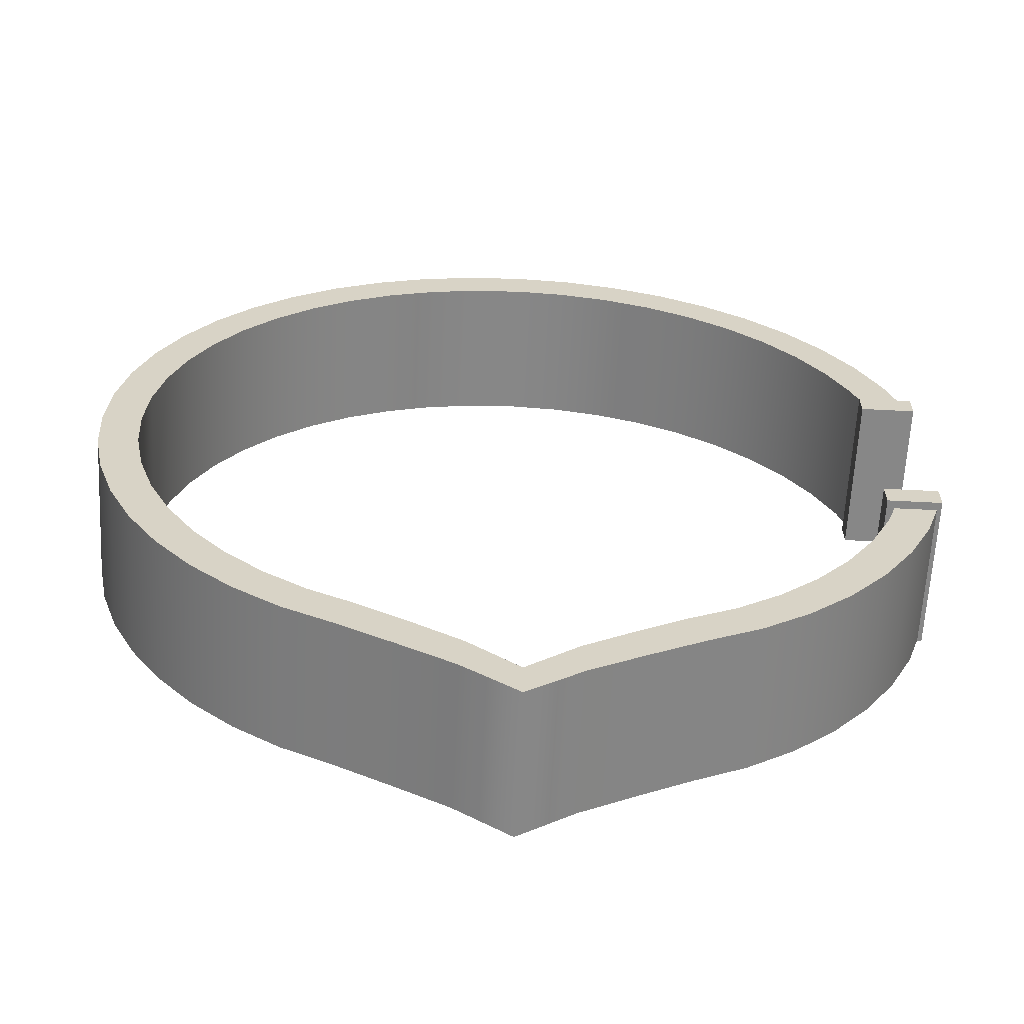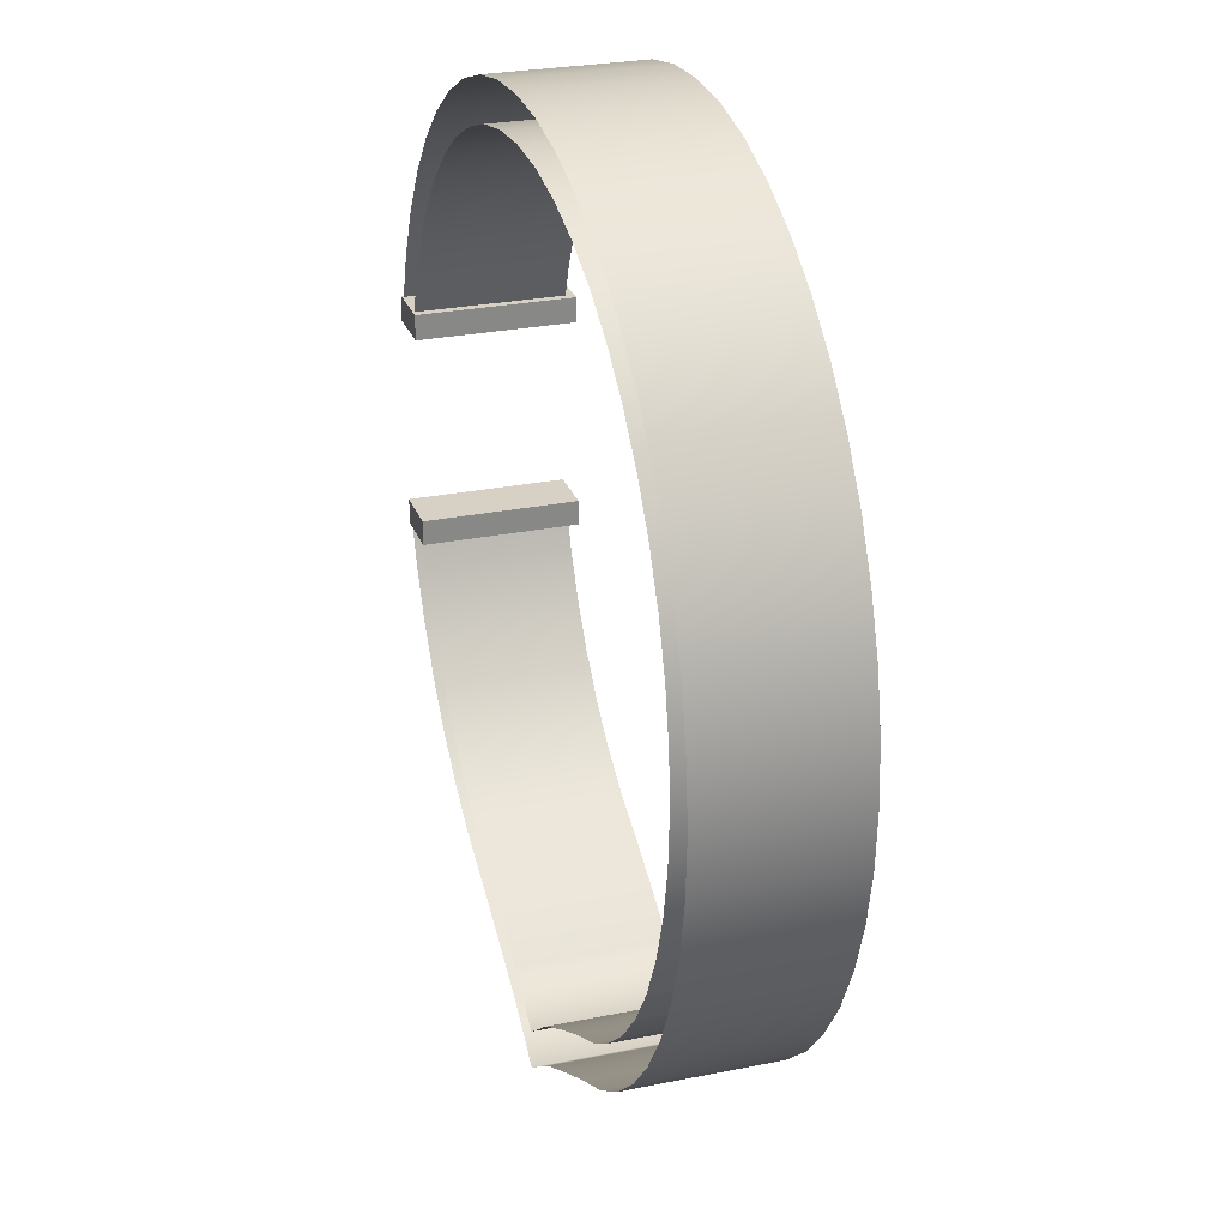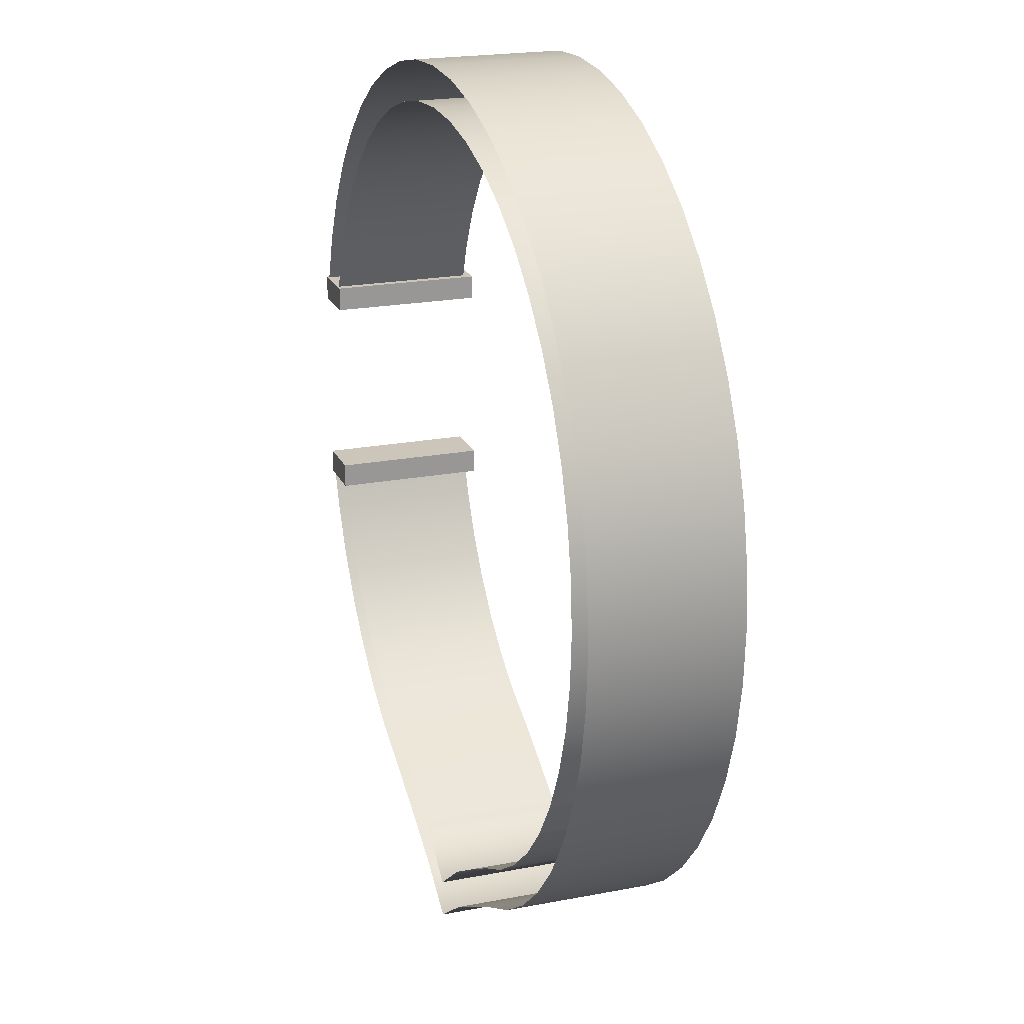
<metadata>
{"format":"obj","ext":"obj","renderer":"f3d","projection":"perspective","resolution":1024,"background":"white","views":[{"elev":-62.4,"azim":177.0,"up":"+Z"},{"elev":26.9,"azim":72.5,"up":"+Z"},{"elev":21.0,"azim":70.9,"up":"+Z"}]}
</metadata>
<code>
g Onion_Home
v -11.24 -0.04285 3.063
v -11.24 4.223 3.063
v -9.779 4.223 3.063
v -9.779 -0.04285 3.063
v -11.24 4.223 3.063
v -11.24 4.223 2.38
v -9.779 4.223 2.38
v -9.779 4.223 3.063
v -11.24 4.223 2.38
v -11.24 -0.04285 2.38
v -9.779 -0.04285 2.38
v -9.779 4.223 2.38
v -11.24 -0.04285 2.38
v -11.24 -0.04285 3.063
v -9.779 -0.04285 3.063
v -9.779 -0.04285 2.38
v -9.779 -0.04285 3.063
v -9.779 4.223 3.063
v -9.779 4.223 2.38
v -9.779 -0.04285 2.38
v -11.24 -0.04285 2.38
v -11.24 4.223 2.38
v -11.24 4.223 3.063
v -11.24 -0.04285 3.063
v -11.16 -0.04285 -2.649
v -11.16 4.223 -2.649
v -9.694 4.223 -2.649
v -9.694 -0.04285 -2.649
v -11.16 4.223 -2.649
v -11.16 4.223 -3.332
v -9.694 4.223 -3.332
v -9.694 4.223 -2.649
v -11.16 4.223 -3.332
v -11.16 -0.04285 -3.332
v -9.694 -0.04285 -3.332
v -9.694 4.223 -3.332
v -11.16 -0.04285 -3.332
v -11.16 -0.04285 -2.649
v -9.694 -0.04285 -2.649
v -9.694 -0.04285 -3.332
v -9.694 -0.04285 -2.649
v -9.694 4.223 -2.649
v -9.694 4.223 -3.332
v -9.694 -0.04285 -3.332
v -11.16 -0.04285 -3.332
v -11.16 4.223 -3.332
v -11.16 4.223 -2.649
v -11.16 -0.04285 -2.649
v 10.47 4 -2e-06
v 10.47 0 -2e-06
v 10.38 0 -1.367
v 10.38 4 -1.367
v 10.12 0 -2.711
v 10.12 4 -2.711
v 9.676 0 -4.008
v 9.676 3.5 -4.008
v 9.676 4 -4.008
v 9.07 3.5 -5.237
v 9.07 4 -5.237
v 9.676 3.5 -4.008
v 8.309 3.5 -6.376
v 8.309 4 -6.376
v 9.07 3.5 -5.237
v 7.406 4 -7.406
v 8.309 3.5 -6.376
v 7.406 0 -7.406
v 8.309 0 -6.376
v 6.376 0 -8.309
v 6.376 4 -8.309
v 5.237 0 -9.07
v 5.237 4 -9.07
v 4.008 0 -9.676
v 4.008 4 -9.676
v 2.711 0 -10.41
v 2.711 4 -10.41
v 1.367 0 -11.21
v 1.367 4 -11.21
v -2e-06 0 -12.29
v -2e-06 4 -12.29
v -1.367 0 -11.21
v -1.367 4 -11.21
v -2.711 0 -10.41
v -2.711 4 -10.41
v -4.008 0 -9.676
v -4.008 4 -9.676
v -5.237 0 -9.07
v -5.237 4 -9.07
v -6.376 0 -8.309
v -6.376 4 -8.309
v -7.406 0 -7.406
v -7.406 4 -7.406
v -8.309 0 -6.376
v -8.309 4 -6.376
v -9.07 0 -5.237
v -9.07 4 -5.237
v -9.676 0 -4.008
v -9.676 4 -4.008
v -10.12 0 -2.711
v -10.12 4 -2.711
v -9.676 0 4.008
v -9.676 4 4.008
v -10.12 4 2.711
v -10.12 0 2.711
v -9.07 0 5.237
v -9.07 4 5.237
v -8.309 0 6.376
v -8.309 4 6.376
v -7.406 0 7.406
v -7.406 4 7.406
v -6.376 0 8.309
v -6.376 4 8.309
v -5.237 0 9.07
v -5.237 4 9.07
v -4.008 0 9.676
v -4.008 4 9.676
v -2.711 0 10.12
v -2.711 4 10.12
v -1.367 0 10.38
v -1.367 4 10.38
v -0 0 10.47
v -0 4 10.47
v 1.367 0 10.38
v 1.367 4 10.38
v 2.711 0 10.12
v 2.711 4 10.12
v 4.008 0 9.676
v 4.008 4 9.676
v 5.237 0 9.07
v 5.237 4 9.07
v 6.376 0 8.309
v 6.376 4 8.309
v 7.406 0 7.406
v 7.406 4 7.406
v 8.309 0 6.376
v 8.309 4 6.376
v 9.07 0 5.237
v 9.07 4 5.237
v 9.676 0 4.008
v 9.676 4 4.008
v 10.12 0 2.711
v 10.12 4 2.711
v 10.38 0 1.367
v 10.38 4 1.367
v 10.47 0 -2e-06
v 10.47 4 -2e-06
v 10.38 4 -1.367
v 11.45 4 -1.508
v 11.55 4 0
v 10.47 4 -2e-06
v 10.12 4 -2.711
v 11.16 4 -2.99
v 9.676 4 -4.008
v 10.67 4 -4.421
v 9.07 4 -5.237
v 10 4 -5.776
v 8.309 4 -6.376
v 9.165 4 -7.032
v 7.406 4 -7.406
v 8.168 4 -8.168
v 6.376 4 -8.309
v 7.032 4 -9.165
v 5.237 4 -9.07
v 5.776 4 -10
v 4.008 4 -9.676
v 4.421 4 -10.67
v 2.711 4 -10.41
v 2.99 4 -11.45
v 1.367 4 -11.21
v 1.508 4 -12.28
v -2e-06 4 -12.29
v -2e-06 4 -13.37
v -1.367 4 -11.21
v -1.508 4 -12.28
v -2.711 4 -10.41
v -2.99 4 -11.45
v -4.008 4 -9.676
v -4.421 4 -10.67
v -5.237 4 -9.07
v -5.776 4 -10
v -6.376 4 -8.309
v -7.032 4 -9.165
v -7.406 4 -7.406
v -8.168 4 -8.168
v -8.309 4 -6.376
v -9.165 4 -7.032
v -9.07 4 -5.237
v -10 4 -5.776
v -9.676 4 -4.008
v -10.67 4 -4.421
v -10.12 4 -2.711
v -11.16 4 -2.99
v -9.676 4 4.008
v -10.67 4 4.421
v -11.16 4 2.99
v -10.12 4 2.711
v -9.07 4 5.237
v -10 4 5.776
v -8.309 4 6.376
v -9.165 4 7.032
v -7.406 4 7.406
v -8.168 4 8.168
v -6.376 4 8.309
v -7.032 4 9.165
v -5.237 4 9.07
v -5.776 4 10
v -4.008 4 9.676
v -4.421 4 10.67
v -2.711 4 10.12
v -2.99 4 11.16
v -1.367 4 10.38
v -1.508 4 11.45
v -0 4 10.47
v -0 4 11.55
v 1.367 4 10.38
v 1.508 4 11.45
v 2.711 4 10.12
v 2.99 4 11.16
v 4.008 4 9.676
v 4.421 4 10.67
v 5.237 4 9.07
v 5.776 4 10
v 6.376 4 8.309
v 7.032 4 9.165
v 7.406 4 7.406
v 8.168 4 8.168
v 8.309 4 6.376
v 9.165 4 7.032
v 9.07 4 5.237
v 10 4 5.776
v 9.676 4 4.008
v 10.67 4 4.421
v 10.12 4 2.711
v 11.16 4 2.99
v 10.38 4 1.367
v 11.45 4 1.508
v 11.45 4 -1.508
v 11.45 0 -1.508
v 11.55 0 -0
v 11.55 4 0
v 11.16 4 -2.99
v 11.16 0 -2.99
v 10.67 4 -4.421
v 10.67 0 -4.421
v 10 4 -5.776
v 10 0 -5.776
v 9.165 4 -7.032
v 9.165 0 -7.032
v 8.168 4 -8.168
v 8.168 0 -8.168
v 7.032 4 -9.165
v 7.032 0 -9.165
v 5.776 4 -10
v 5.776 0 -10
v 4.421 4 -10.67
v 4.421 0 -10.67
v 2.99 4 -11.45
v 2.99 0 -11.45
v 1.508 4 -12.28
v 1.508 0 -12.28
v -2e-06 4 -13.37
v -2e-06 0 -13.37
v -1.508 4 -12.28
v -1.508 0 -12.28
v -2.99 4 -11.45
v -2.99 0 -11.45
v -4.421 4 -10.67
v -4.421 0 -10.67
v -5.776 4 -10
v -5.776 0 -10
v -7.032 4 -9.165
v -7.032 0 -9.165
v -8.168 4 -8.168
v -8.168 0 -8.168
v -9.165 4 -7.032
v -9.165 0 -7.032
v -10 4 -5.776
v -10 0 -5.776
v -10.67 4 -4.421
v -10.67 0 -4.421
v -11.16 4 -2.99
v -11.16 0 -2.99
v -10.67 4 4.421
v -10.67 0 4.421
v -11.16 0 2.99
v -11.16 4 2.99
v -10 4 5.776
v -10 0 5.776
v -9.165 4 7.032
v -9.165 0 7.032
v -8.168 4 8.168
v -8.168 0 8.168
v -7.032 4 9.165
v -7.032 0 9.165
v -5.776 4 10
v -5.776 0 10
v -4.421 4 10.67
v -4.421 0 10.67
v -2.99 4 11.16
v -2.99 0 11.16
v -1.508 4 11.45
v -1.508 0 11.45
v -0 4 11.55
v -0 0 11.55
v 1.508 4 11.45
v 1.508 0 11.45
v 2.99 4 11.16
v 2.99 0 11.16
v 4.421 4 10.67
v 4.421 0 10.67
v 5.776 4 10
v 5.776 0 10
v 7.032 4 9.165
v 7.032 0 9.165
v 8.168 4 8.168
v 8.168 0 8.168
v 9.165 4 7.032
v 9.165 0 7.032
v 10 4 5.776
v 10 0 5.776
v 10.67 4 4.421
v 10.67 0 4.421
v 11.16 4 2.99
v 11.16 0 2.99
v 11.45 4 1.508
v 11.45 0 1.508
v 11.55 4 0
v 11.55 0 -0
g Onion_Home_0
f -325 -326 -327
f -324 -325 -327
f -321 -322 -323
f -320 -321 -323
f -317 -318 -319
f -316 -317 -319
f -313 -314 -315
f -312 -313 -315
f -309 -310 -311
f -308 -309 -311
f -305 -306 -307
f -304 -305 -307
f -301 -302 -303
f -300 -301 -303
f -297 -298 -299
f -296 -297 -299
f -293 -294 -295
f -292 -293 -295
f -289 -290 -291
f -288 -289 -291
f -285 -286 -287
f -284 -285 -287
f -281 -282 -283
f -280 -281 -283
f -277 -278 -279
f -276 -277 -279
f -277 -276 -275
f -276 -274 -275
f -273 -275 -274
f -274 -272 -273
f -274 -271 -272
f -271 -269 -270
f -268 -271 -270
f -269 -266 -267
f -265 -269 -267
f -263 -266 -264
f -263 -264 -262
f -262 -261 -263
f -262 -264 -260
f -264 -259 -260
f -260 -259 -258
f -259 -257 -258
f -258 -257 -256
f -257 -255 -256
f -256 -255 -254
f -255 -253 -254
f -254 -253 -252
f -253 -251 -252
f -252 -251 -250
f -251 -249 -250
f -250 -249 -248
f -249 -247 -248
f -248 -247 -246
f -247 -245 -246
f -246 -245 -244
f -245 -243 -244
f -244 -243 -242
f -243 -241 -242
f -242 -241 -240
f -241 -239 -240
f -240 -239 -238
f -239 -237 -238
f -238 -237 -236
f -237 -235 -236
f -236 -235 -234
f -235 -233 -234
f -234 -233 -232
f -233 -231 -232
f -232 -231 -230
f -231 -229 -230
f -226 -227 -228
f -225 -226 -228
f -228 -227 -224
f -227 -223 -224
f -224 -223 -222
f -223 -221 -222
f -222 -221 -220
f -221 -219 -220
f -220 -219 -218
f -219 -217 -218
f -218 -217 -216
f -217 -215 -216
f -216 -215 -214
f -215 -213 -214
f -214 -213 -212
f -213 -211 -212
f -212 -211 -210
f -211 -209 -210
f -210 -209 -208
f -209 -207 -208
f -208 -207 -206
f -207 -205 -206
f -206 -205 -204
f -205 -203 -204
f -204 -203 -202
f -203 -201 -202
f -202 -201 -200
f -201 -199 -200
f -200 -199 -198
f -199 -197 -198
f -198 -197 -196
f -197 -195 -196
f -196 -195 -194
f -195 -193 -194
f -194 -193 -192
f -193 -191 -192
f -192 -191 -190
f -191 -189 -190
f -190 -189 -188
f -189 -187 -188
f -188 -187 -186
f -187 -185 -186
f -184 -186 -185
f -183 -184 -185
f -180 -181 -182
f -179 -180 -182
f -182 -181 -178
f -181 -177 -178
f -178 -177 -176
f -177 -175 -176
f -176 -175 -174
f -175 -173 -174
f -174 -173 -172
f -173 -171 -172
f -172 -171 -170
f -171 -169 -170
f -170 -169 -168
f -169 -167 -168
f -168 -167 -166
f -167 -165 -166
f -166 -165 -164
f -165 -163 -164
f -164 -163 -162
f -163 -161 -162
f -162 -161 -160
f -161 -159 -160
f -160 -159 -158
f -159 -157 -158
f -158 -157 -156
f -157 -155 -156
f -156 -155 -154
f -155 -153 -154
f -154 -153 -152
f -153 -151 -152
f -152 -151 -150
f -151 -149 -150
f -150 -149 -148
f -149 -147 -148
f -148 -147 -146
f -147 -145 -146
f -146 -145 -144
f -145 -143 -144
f -144 -143 -142
f -143 -141 -142
f -142 -141 -140
f -141 -139 -140
f -140 -139 -138
f -139 -137 -138
f -134 -135 -136
f -133 -134 -136
f -136 -135 -132
f -135 -131 -132
f -132 -131 -130
f -131 -129 -130
f -130 -129 -128
f -129 -127 -128
f -128 -127 -126
f -127 -125 -126
f -126 -125 -124
f -125 -123 -124
f -124 -123 -122
f -123 -121 -122
f -122 -121 -120
f -121 -119 -120
f -120 -119 -118
f -119 -117 -118
f -118 -117 -116
f -117 -115 -116
f -116 -115 -114
f -115 -113 -114
f -114 -113 -112
f -113 -111 -112
f -112 -111 -110
f -111 -109 -110
f -110 -109 -108
f -109 -107 -108
f -108 -107 -106
f -107 -105 -106
f -106 -105 -104
f -105 -103 -104
f -104 -103 -102
f -103 -101 -102
f -102 -101 -100
f -101 -99 -100
f -100 -99 -98
f -99 -97 -98
f -98 -97 -96
f -97 -95 -96
f -96 -95 -94
f -95 -93 -94
f -94 -93 -179
f -93 -180 -179
f -90 -91 -92
f -89 -90 -92
f -92 -91 -88
f -91 -87 -88
f -88 -87 -86
f -87 -85 -86
f -86 -85 -84
f -85 -83 -84
f -84 -83 -82
f -83 -81 -82
f -82 -81 -80
f -81 -79 -80
f -80 -79 -78
f -79 -77 -78
f -78 -77 -76
f -77 -75 -76
f -76 -75 -74
f -75 -73 -74
f -74 -73 -72
f -73 -71 -72
f -72 -71 -70
f -71 -69 -70
f -70 -69 -68
f -69 -67 -68
f -68 -67 -66
f -67 -65 -66
f -66 -65 -64
f -65 -63 -64
f -64 -63 -62
f -63 -61 -62
f -62 -61 -60
f -61 -59 -60
f -60 -59 -58
f -59 -57 -58
f -58 -57 -56
f -57 -55 -56
f -56 -55 -54
f -55 -53 -54
f -54 -53 -52
f -53 -51 -52
f -52 -51 -50
f -51 -49 -50
f -50 -49 -48
f -49 -47 -48
f -44 -45 -46
f -43 -44 -46
f -46 -45 -42
f -45 -41 -42
f -42 -41 -40
f -41 -39 -40
f -40 -39 -38
f -39 -37 -38
f -38 -37 -36
f -37 -35 -36
f -36 -35 -34
f -35 -33 -34
f -34 -33 -32
f -33 -31 -32
f -32 -31 -30
f -31 -29 -30
f -30 -29 -28
f -29 -27 -28
f -28 -27 -26
f -27 -25 -26
f -26 -25 -24
f -25 -23 -24
f -24 -23 -22
f -23 -21 -22
f -22 -21 -20
f -21 -19 -20
f -20 -19 -18
f -19 -17 -18
f -18 -17 -16
f -17 -15 -16
f -16 -15 -14
f -15 -13 -14
f -14 -13 -12
f -13 -11 -12
f -12 -11 -10
f -11 -9 -10
f -10 -9 -8
f -9 -7 -8
f -8 -7 -6
f -7 -5 -6
f -6 -5 -4
f -5 -3 -4
f -4 -3 -2
f -3 -1 -2
v 9.07 3.5 -5.237
v 9.07 4 -5.237
v 9.676 3.5 -4.008
v 8.309 3.5 -6.376
v 8.309 4 -6.376
v 9.07 3.5 -5.237
v 7.406 4 -7.406
v 8.309 3.5 -6.376
v 7.406 0 -7.406
v 8.309 0 -6.376
v 6.376 0 -8.309
v 6.376 4 -8.309
v 5.237 0 -9.07
v 5.237 4 -9.07
v 4.008 0 -9.676
v 4.008 4 -9.676
v 2.711 0 -10.41
v 2.711 4 -10.41
v 1.367 0 -11.21
v 1.367 4 -11.21
v -2e-06 0 -12.29
v -2e-06 4 -12.29
v -1.367 0 -11.21
v -1.367 4 -11.21
v -2.711 0 -10.41
v -2.711 4 -10.41
v -4.008 0 -9.676
v -4.008 4 -9.676
v -5.237 0 -9.07
v -5.237 4 -9.07
v -6.376 0 -8.309
v -6.376 4 -8.309
v -7.406 0 -7.406
v -7.406 4 -7.406
v -8.309 0 -6.376
v -8.309 4 -6.376
v -9.07 0 -5.237
v -9.07 4 -5.237
v -9.676 0 -4.008
v -9.676 4 -4.008
v -10.12 0 -2.711
v -10.12 4 -2.711
v -9.676 0 4.008
v -9.676 4 4.008
v -10.12 4 2.711
v -10.12 0 2.711
v -9.07 0 5.237
v -9.07 4 5.237
v -8.309 0 6.376
v -8.309 4 6.376
v -7.406 0 7.406
v -7.406 4 7.406
v -6.376 0 8.309
v -6.376 4 8.309
v -5.237 0 9.07
v -5.237 4 9.07
v -4.008 0 9.676
v -4.008 4 9.676
v -2.711 0 10.12
v -2.711 4 10.12
v -1.367 0 10.38
v -1.367 4 10.38
v -0 0 10.47
v -0 4 10.47
v 1.367 0 10.38
v 1.367 4 10.38
v 2.711 0 10.12
v 2.711 4 10.12
v 4.008 0 9.676
v 4.008 4 9.676
v 5.237 0 9.07
v 5.237 4 9.07
v 6.376 0 8.309
v 6.376 4 8.309
v 7.406 0 7.406
v 7.406 4 7.406
v 8.309 0 6.376
v 8.309 4 6.376
v 9.07 0 5.237
v 9.07 4 5.237
v 9.676 0 4.008
v 9.676 4 4.008
v 10.12 0 2.711
v 10.12 4 2.711
v 10.38 0 1.367
v 10.38 4 1.367
v 10.47 0 -2e-06
v 10.47 4 -2e-06
v 10.38 4 -1.367
v 11.45 4 -1.508
v 11.55 4 0
v 10.47 4 -2e-06
v 10.12 4 -2.711
v 11.16 4 -2.99
v 9.676 4 -4.008
v 10.67 4 -4.421
v 9.07 4 -5.237
v 10 4 -5.776
v 8.309 4 -6.376
v 9.165 4 -7.032
v 7.406 4 -7.406
v 8.168 4 -8.168
v 6.376 4 -8.309
v 7.032 4 -9.165
v 5.237 4 -9.07
v 5.776 4 -10
v 4.008 4 -9.676
v 4.421 4 -10.67
v 2.711 4 -10.41
v 2.99 4 -11.45
v 1.367 4 -11.21
v 1.508 4 -12.28
v -2e-06 4 -12.29
v -2e-06 4 -13.37
v -1.367 4 -11.21
v -1.508 4 -12.28
v -2.711 4 -10.41
v -2.99 4 -11.45
v -4.008 4 -9.676
v -4.421 4 -10.67
v -5.237 4 -9.07
v -5.776 4 -10
v -6.376 4 -8.309
v -7.032 4 -9.165
v -7.406 4 -7.406
v -8.168 4 -8.168
v -8.309 4 -6.376
v -9.165 4 -7.032
v -9.07 4 -5.237
v -10 4 -5.776
v -9.676 4 -4.008
v -10.67 4 -4.421
v -10.12 4 -2.711
v -11.16 4 -2.99
v -9.676 4 4.008
v -10.67 4 4.421
v -11.16 4 2.99
v -10.12 4 2.711
v -9.07 4 5.237
v -10 4 5.776
v -8.309 4 6.376
v -9.165 4 7.032
v -7.406 4 7.406
v -8.168 4 8.168
v -6.376 4 8.309
v -7.032 4 9.165
v -5.237 4 9.07
v -5.776 4 10
v -4.008 4 9.676
v -4.421 4 10.67
v -2.711 4 10.12
v -2.99 4 11.16
v -1.367 4 10.38
v -1.508 4 11.45
v -0 4 10.47
v -0 4 11.55
v 1.367 4 10.38
v 1.508 4 11.45
v 2.711 4 10.12
v 2.99 4 11.16
v 4.008 4 9.676
v 4.421 4 10.67
v 5.237 4 9.07
v 5.776 4 10
v 6.376 4 8.309
v 7.032 4 9.165
v 7.406 4 7.406
v 8.168 4 8.168
v 8.309 4 6.376
v 9.165 4 7.032
v 9.07 4 5.237
v 10 4 5.776
v 9.676 4 4.008
v 10.67 4 4.421
v 10.12 4 2.711
v 11.16 4 2.99
v 10.38 4 1.367
v 11.45 4 1.508
v 11.45 4 -1.508
v 11.45 0 -1.508
v 11.55 0 -0
v 11.55 4 0
v 11.16 4 -2.99
v 11.16 0 -2.99
v 10.67 4 -4.421
v 10.67 0 -4.421
v 10 4 -5.776
v 10 0 -5.776
v 9.165 4 -7.032
v 9.165 0 -7.032
v 8.168 4 -8.168
v 8.168 0 -8.168
v 7.032 4 -9.165
v 7.032 0 -9.165
v 5.776 4 -10
v 5.776 0 -10
v 4.421 4 -10.67
v 4.421 0 -10.67
v 2.99 4 -11.45
v 2.99 0 -11.45
v 1.508 4 -12.28
v 1.508 0 -12.28
v -2e-06 4 -13.37
v -2e-06 0 -13.37
v -1.508 4 -12.28
v -1.508 0 -12.28
v -2.99 4 -11.45
v -2.99 0 -11.45
v -4.421 4 -10.67
v -4.421 0 -10.67
v -5.776 4 -10
v -5.776 0 -10
v -7.032 4 -9.165
v -7.032 0 -9.165
v -8.168 4 -8.168
v -8.168 0 -8.168
v -9.165 4 -7.032
v -9.165 0 -7.032
v -10 4 -5.776
v -10 0 -5.776
v -10.67 4 -4.421
v -10.67 0 -4.421
v -11.16 4 -2.99
v -11.16 0 -2.99
v -10.67 4 4.421
v -10.67 0 4.421
v -11.16 0 2.99
v -11.16 4 2.99
v -10 4 5.776
v -10 0 5.776
v -9.165 4 7.032
v -9.165 0 7.032
v -8.168 4 8.168
v -8.168 0 8.168
v -7.032 4 9.165
v -7.032 0 9.165
v -5.776 4 10
v -5.776 0 10
v -4.421 4 10.67
v -4.421 0 10.67
v -2.99 4 11.16
v -2.99 0 11.16
v -1.508 4 11.45
v -1.508 0 11.45
v -0 4 11.55
v -0 0 11.55
v 1.508 4 11.45
v 1.508 0 11.45
v 2.99 4 11.16
v 2.99 0 11.16
v 4.421 4 10.67
v 4.421 0 10.67
v 5.776 4 10
v 5.776 0 10
v 7.032 4 9.165
v 7.032 0 9.165
v 8.168 4 8.168
v 8.168 0 8.168
v 9.165 4 7.032
v 9.165 0 7.032
v 10 4 5.776
v 10 0 5.776
v 10.67 4 4.421
v 10.67 0 4.421
v 11.16 4 2.99
v 11.16 0 2.99
v 11.45 4 1.508
v 11.45 0 1.508
v 11.55 4 0
v 11.55 0 -0
v 9.07 0 -5.237
v 9.676 0 -4.008
v 8.309 0 -6.376
v 9.07 0 -5.237
g Onion_Home_1
f -272 -274 -4
f -3 -272 -4
f -269 -271 -2
f -1 -269 -2

</code>
